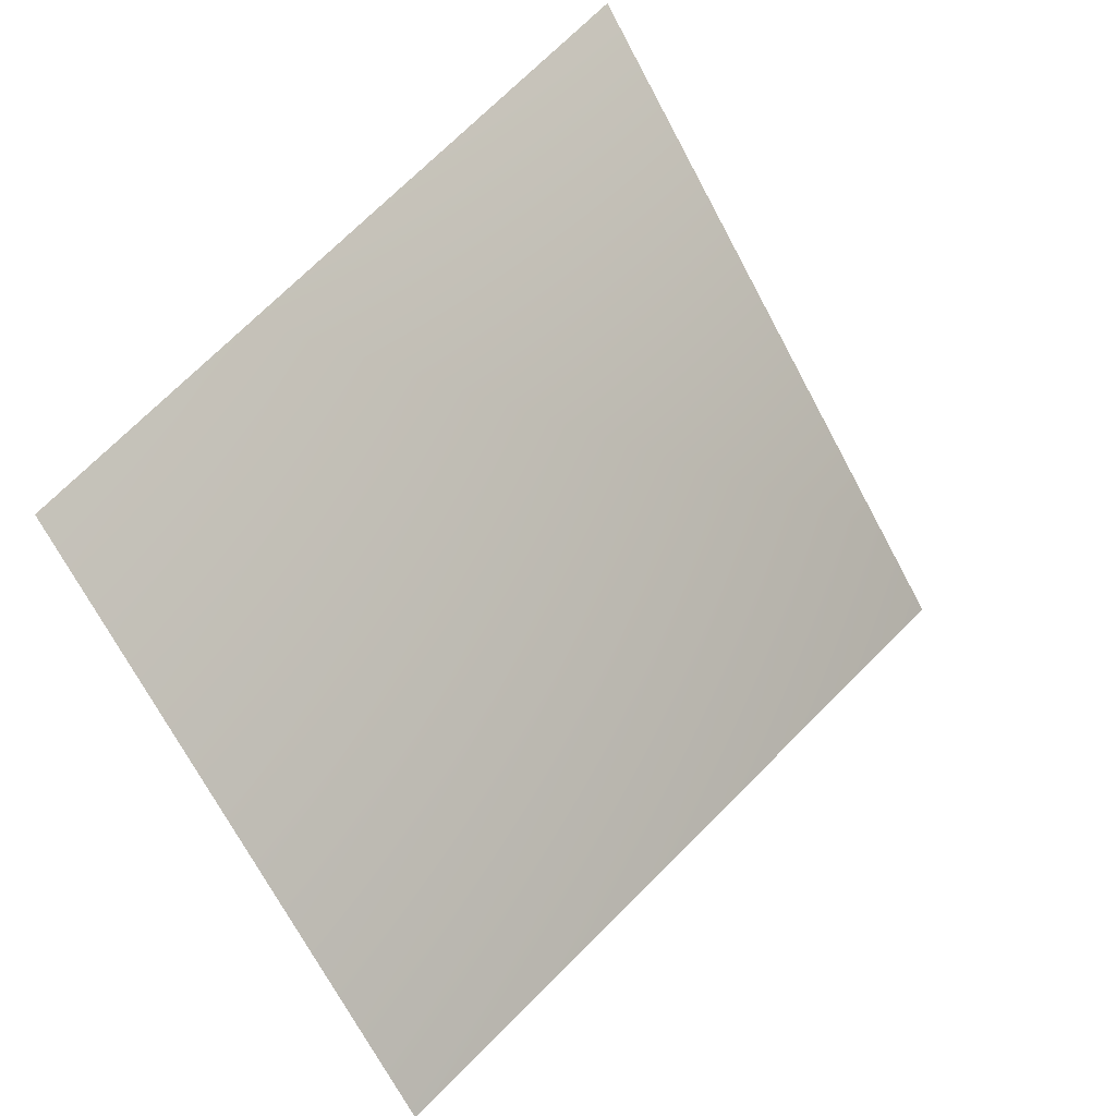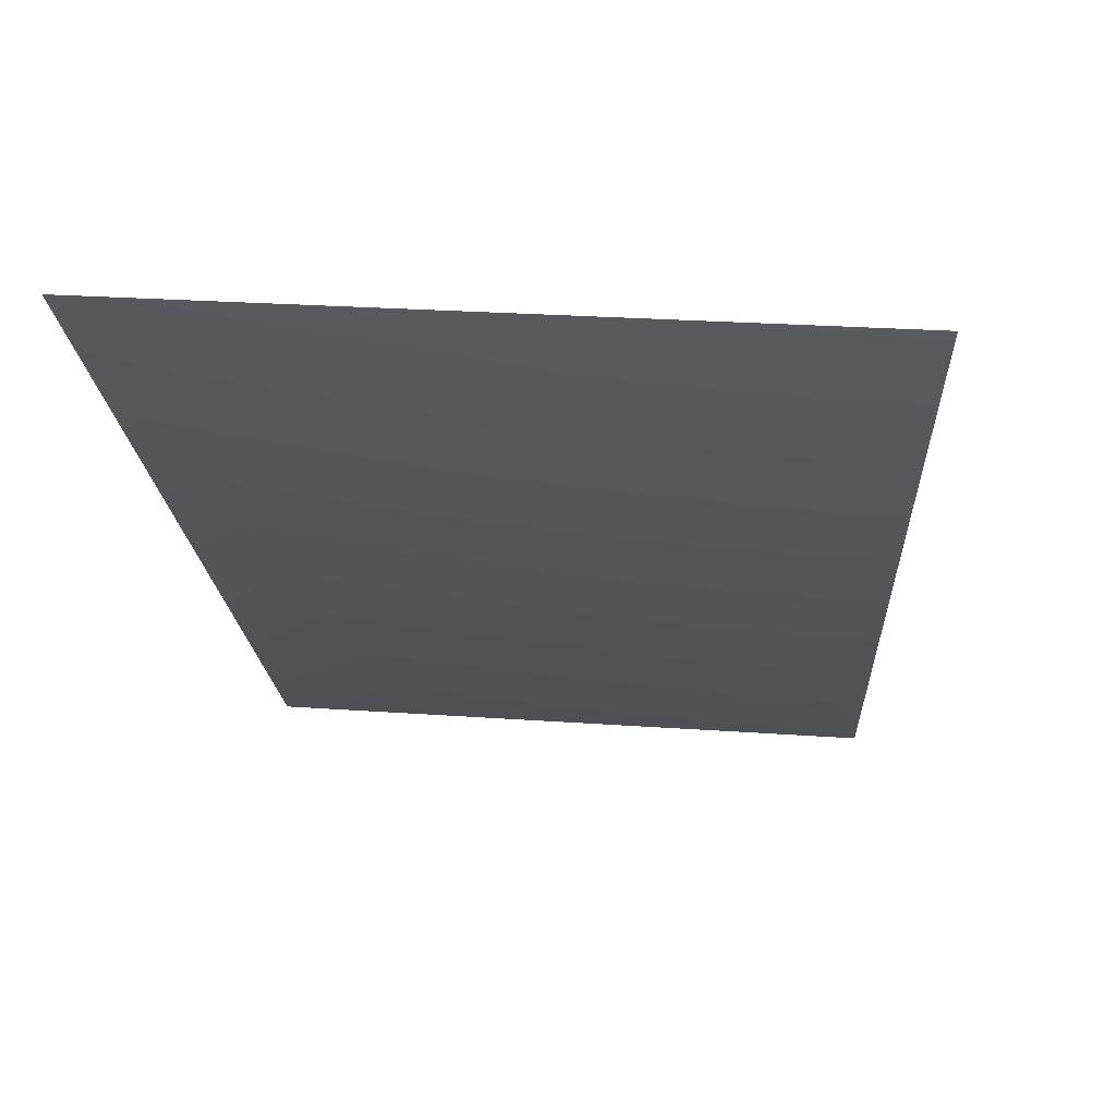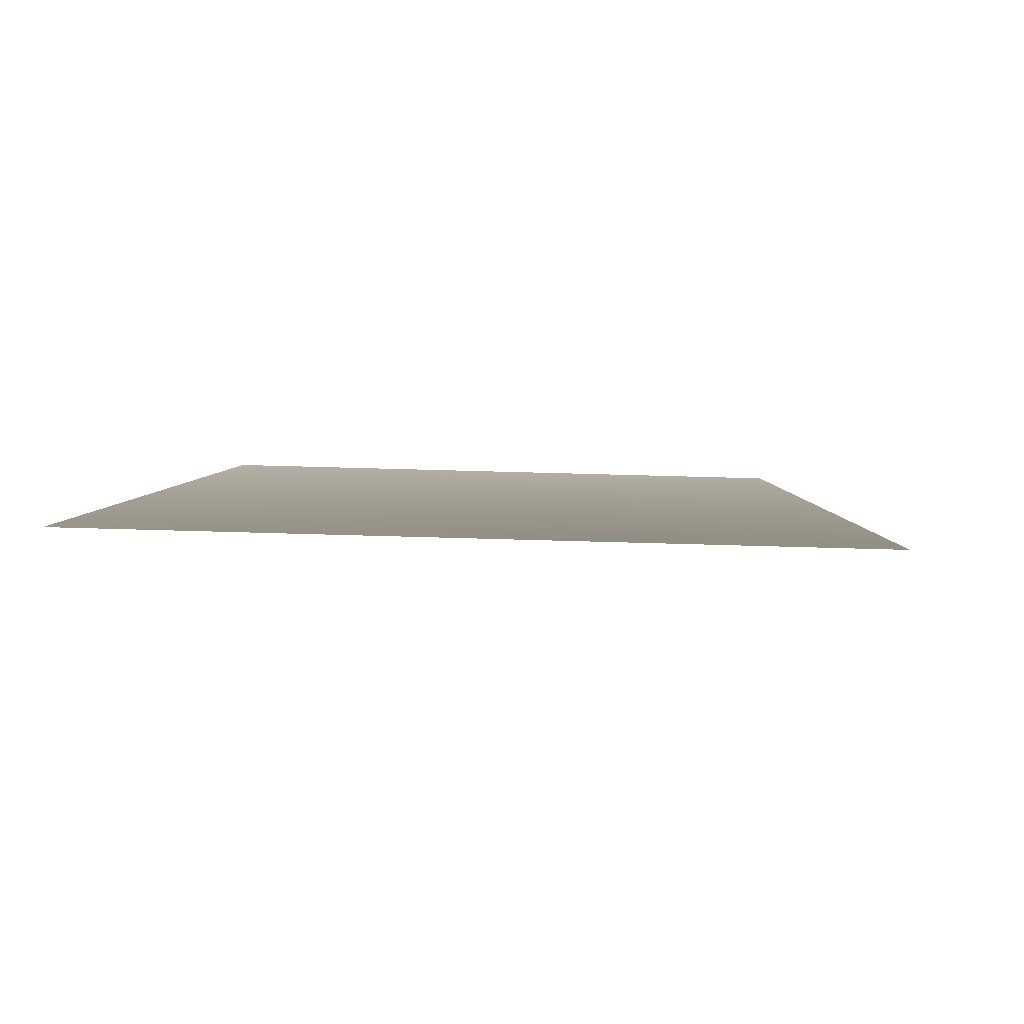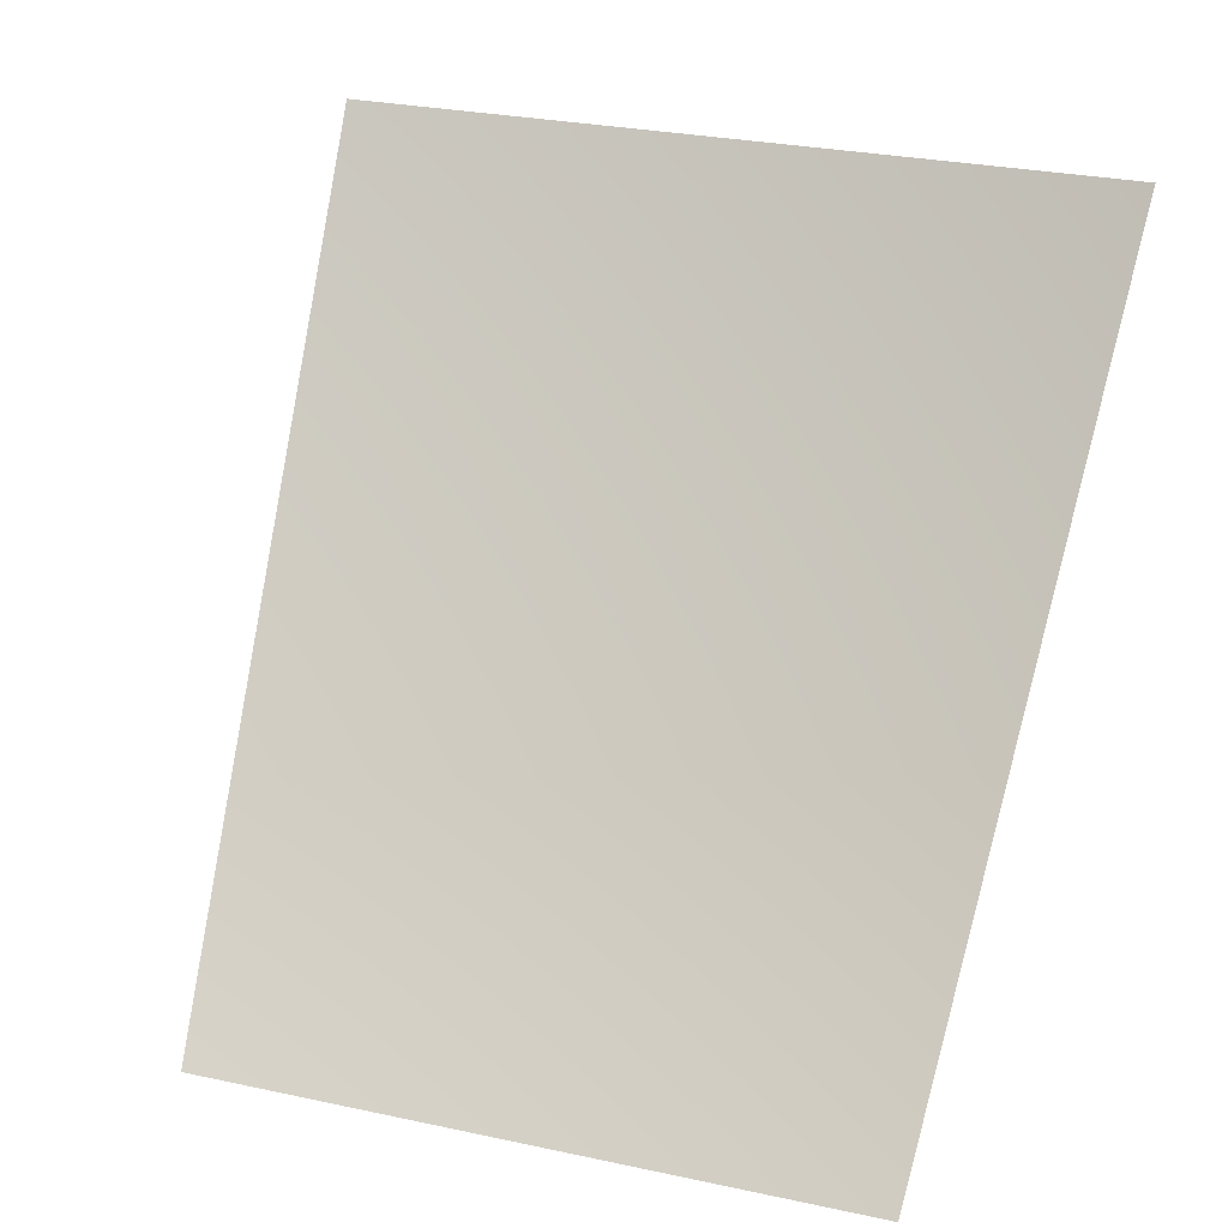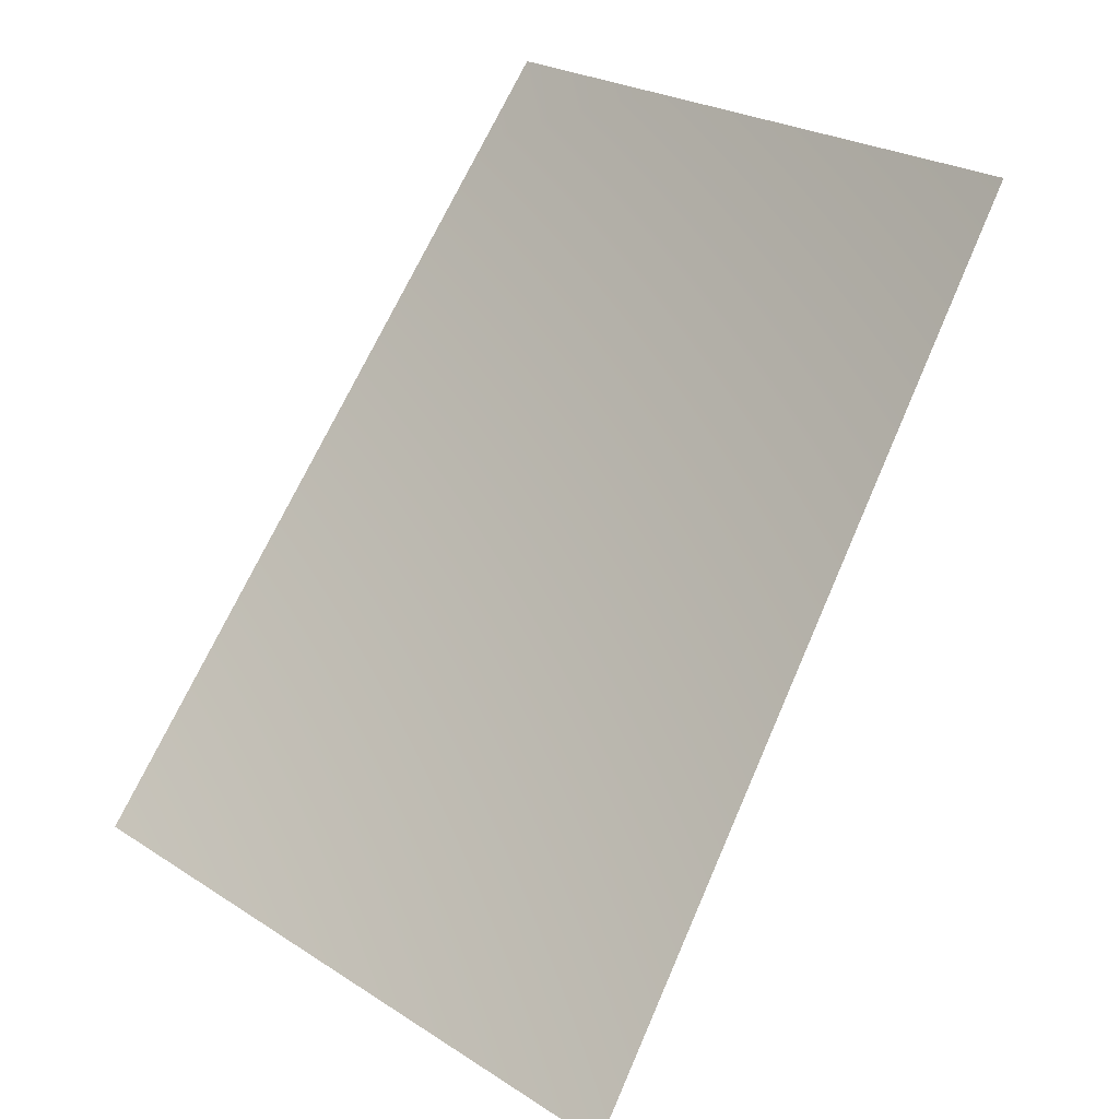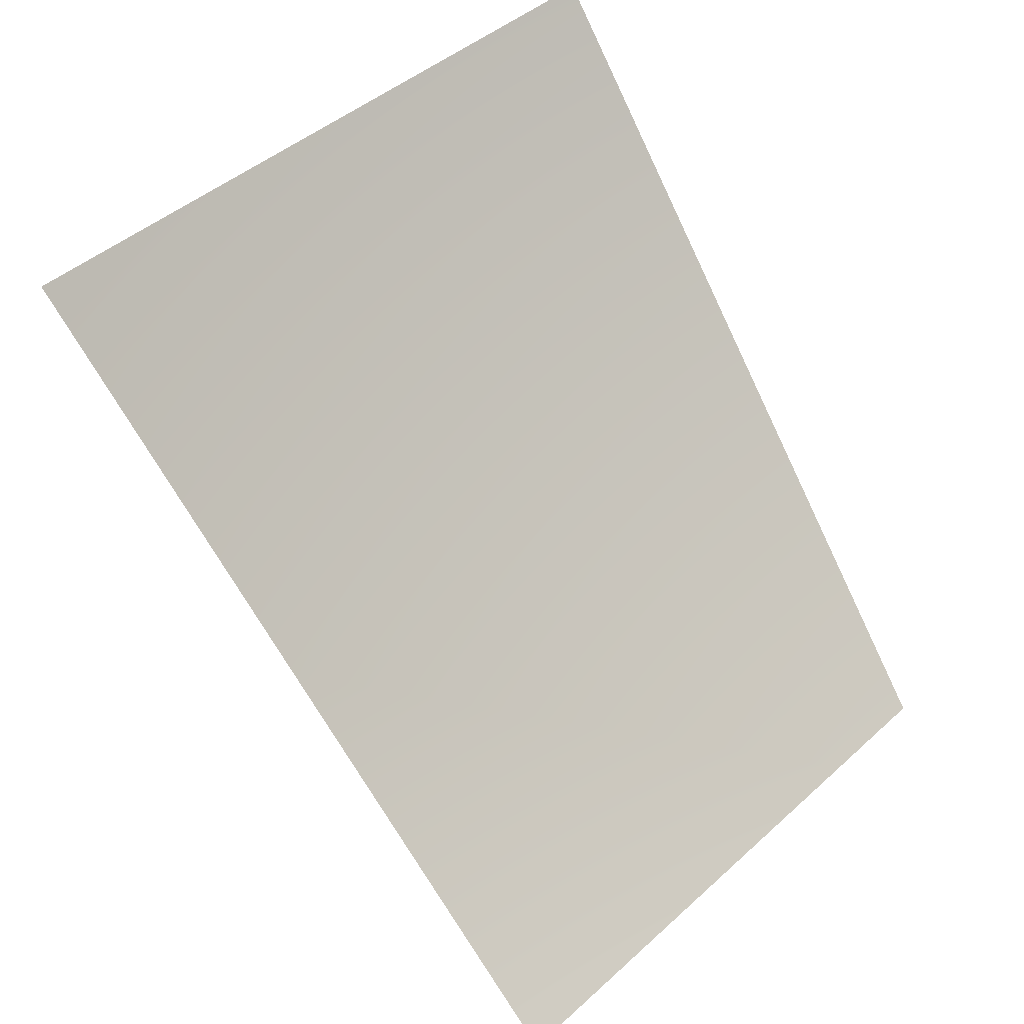
<metadata>
{"format":"obj","ext":"obj","renderer":"f3d","projection":"perspective","resolution":1024,"background":"white","views":[{"elev":-70.5,"azim":134.9,"up":"+Y"},{"elev":25.7,"azim":-156.6,"up":"+Y"},{"elev":55.4,"azim":-161.3,"up":"+Y"},{"elev":27.3,"azim":35.4,"up":"+Y"},{"elev":45.3,"azim":-133.6,"up":"+Z"},{"elev":41.3,"azim":-31.1,"up":"+Y"}]}
</metadata>
<code>
v -2217 -5793 -5352
v -1130 -5793 -5681
v -1329 -4551 -6681
v -2607 -4551 -6293
f 1 2 3
f 1 3 4

</code>
